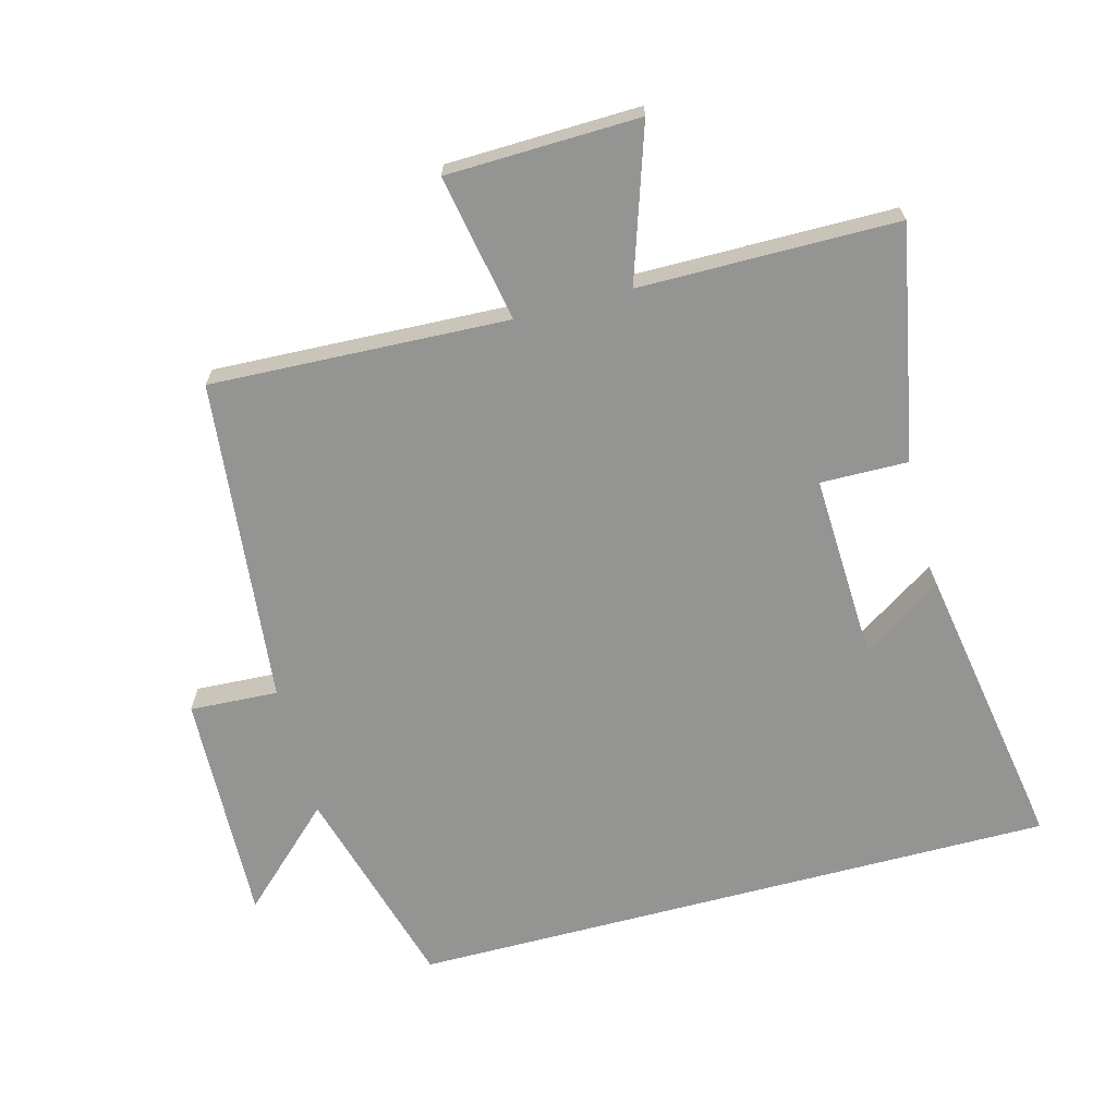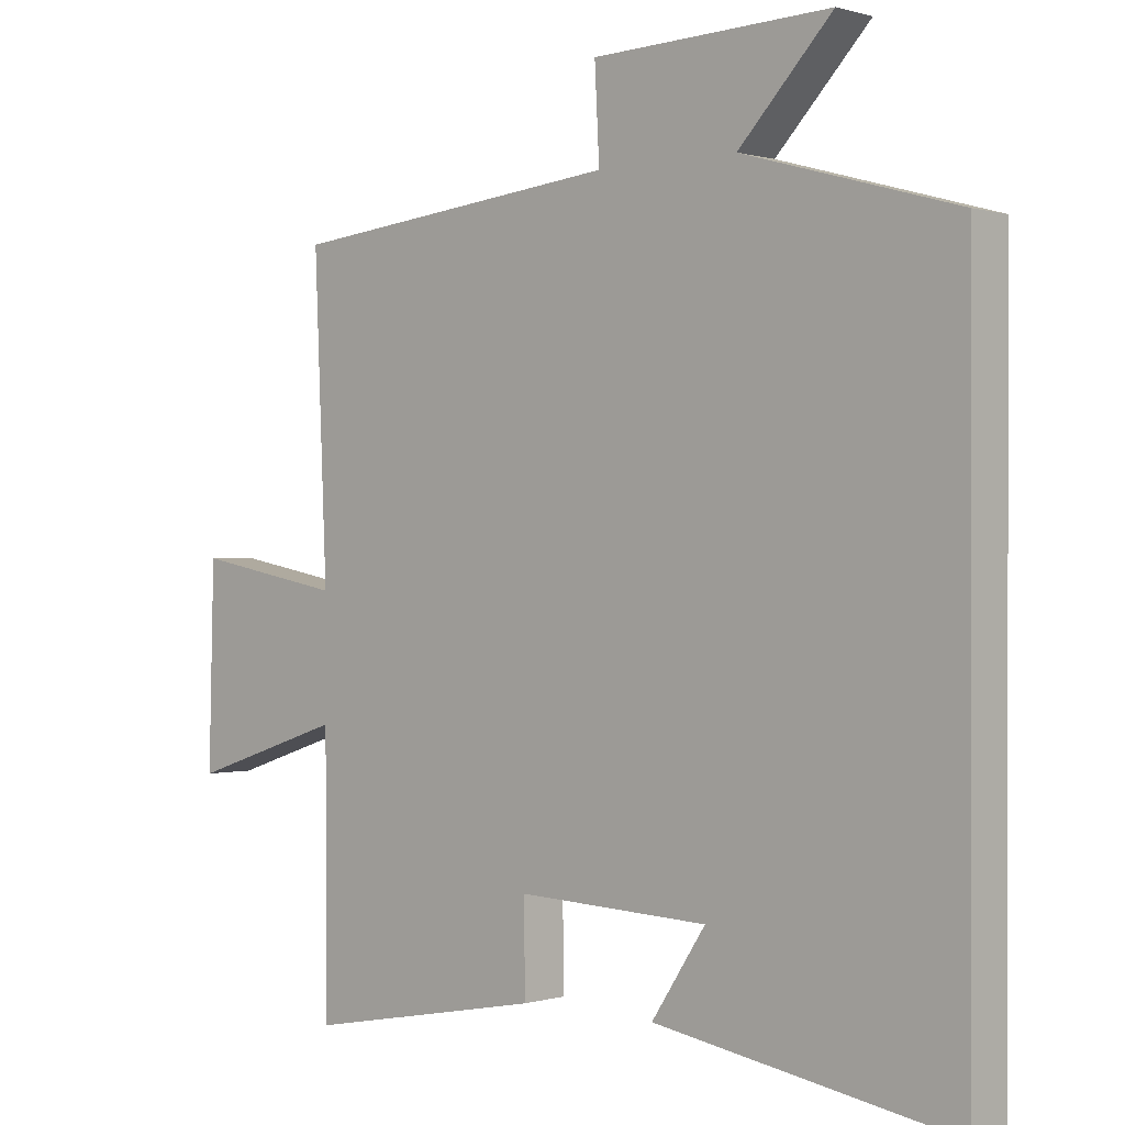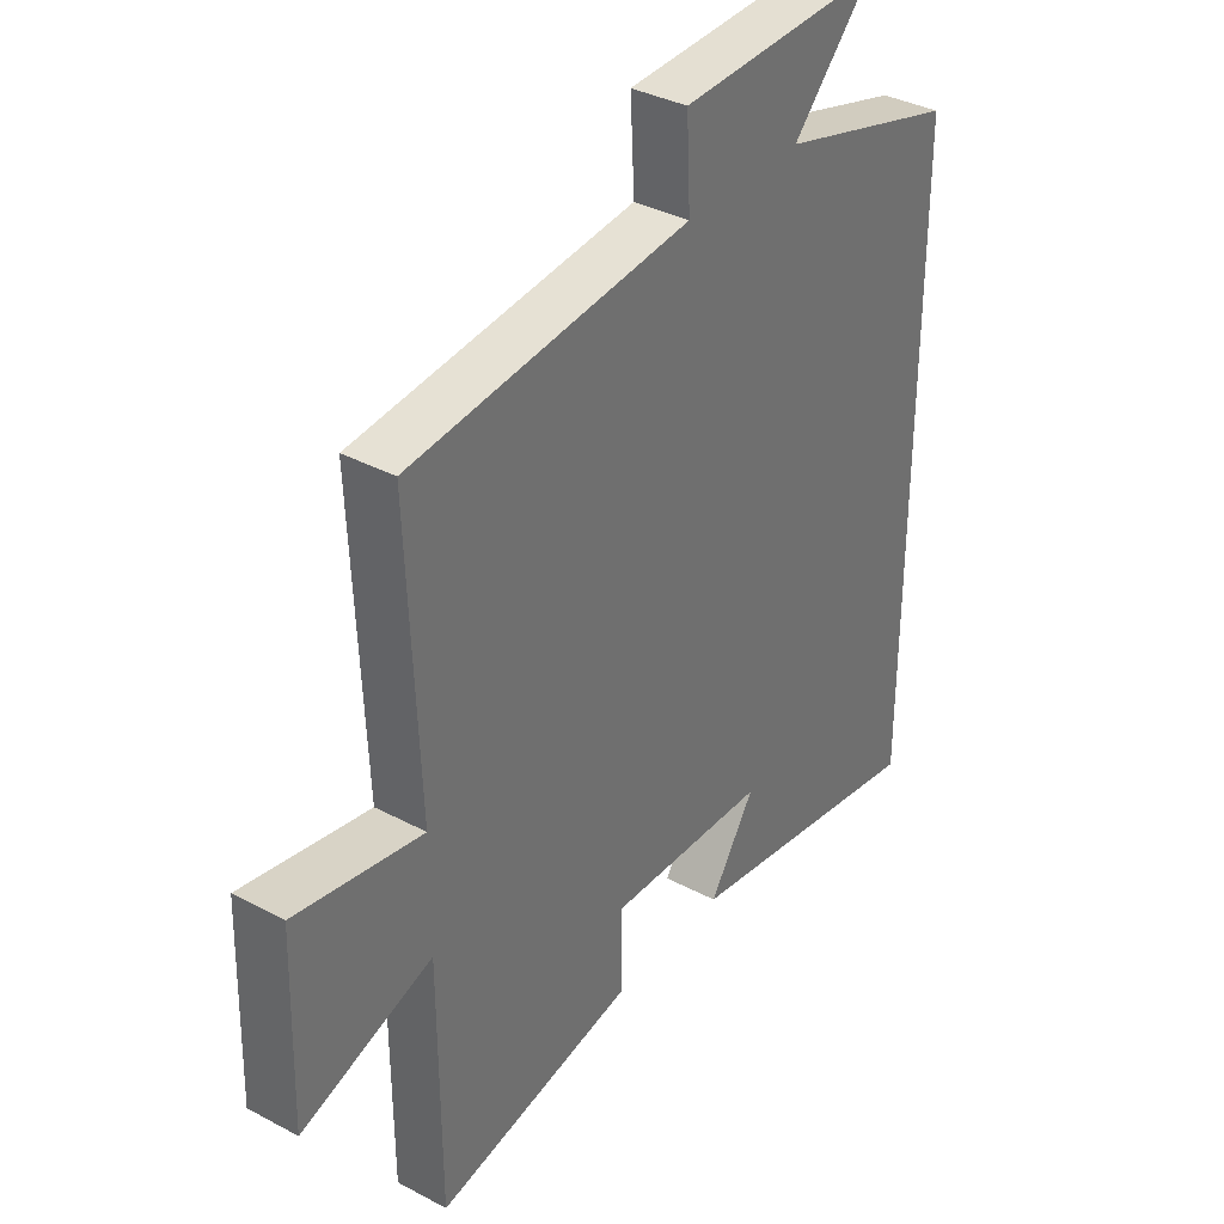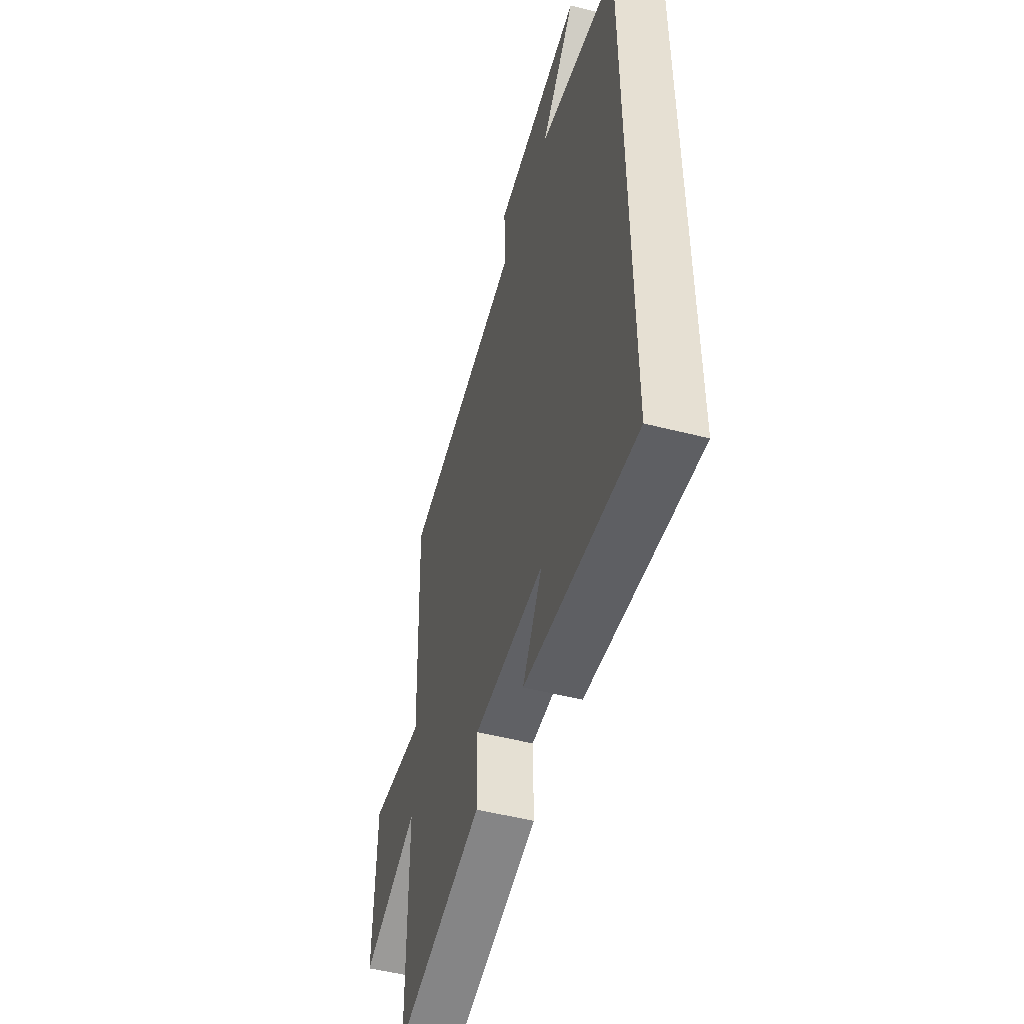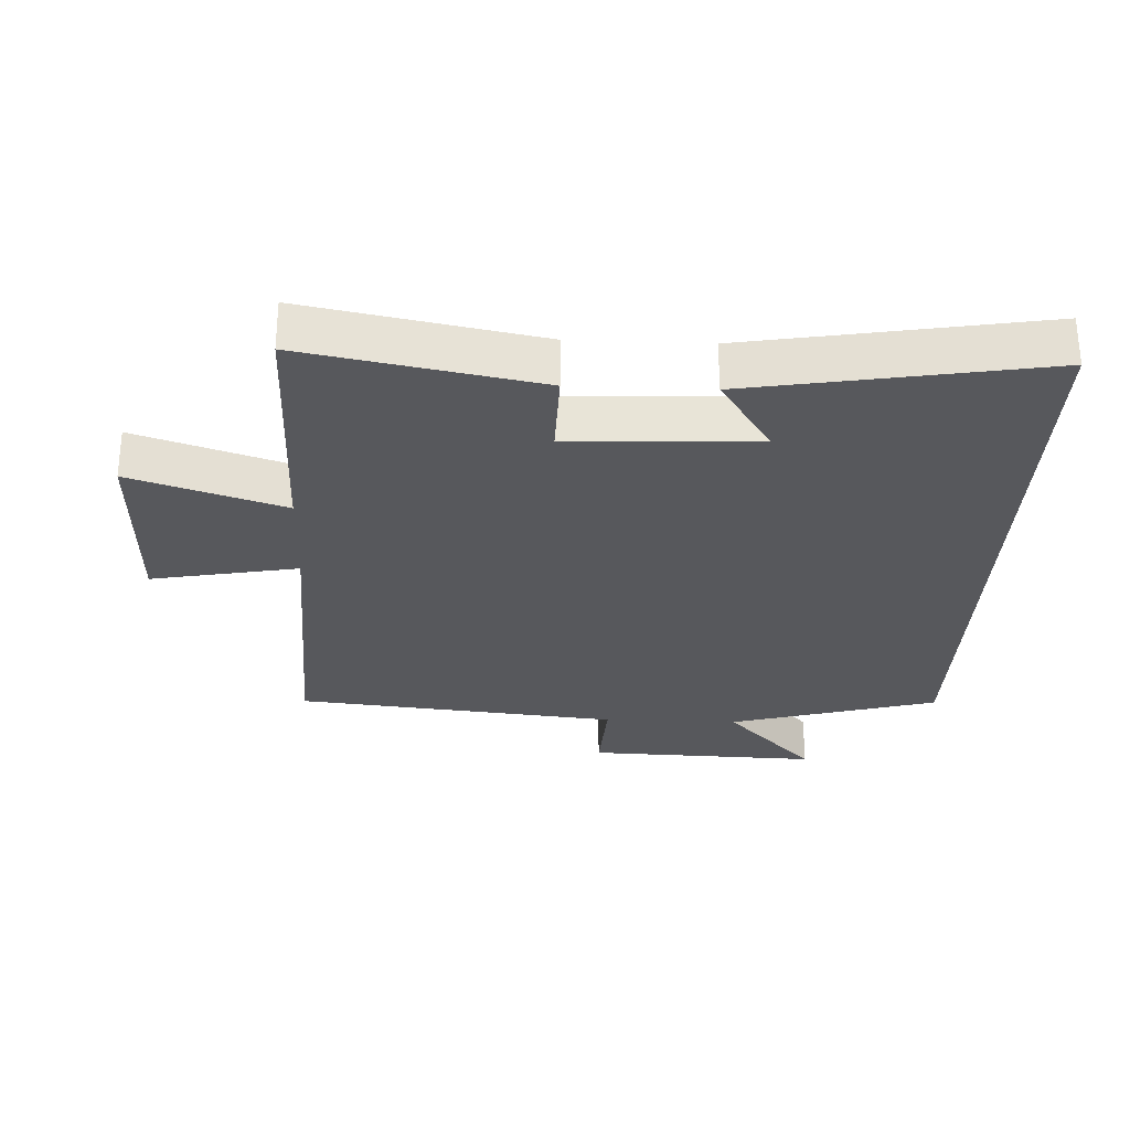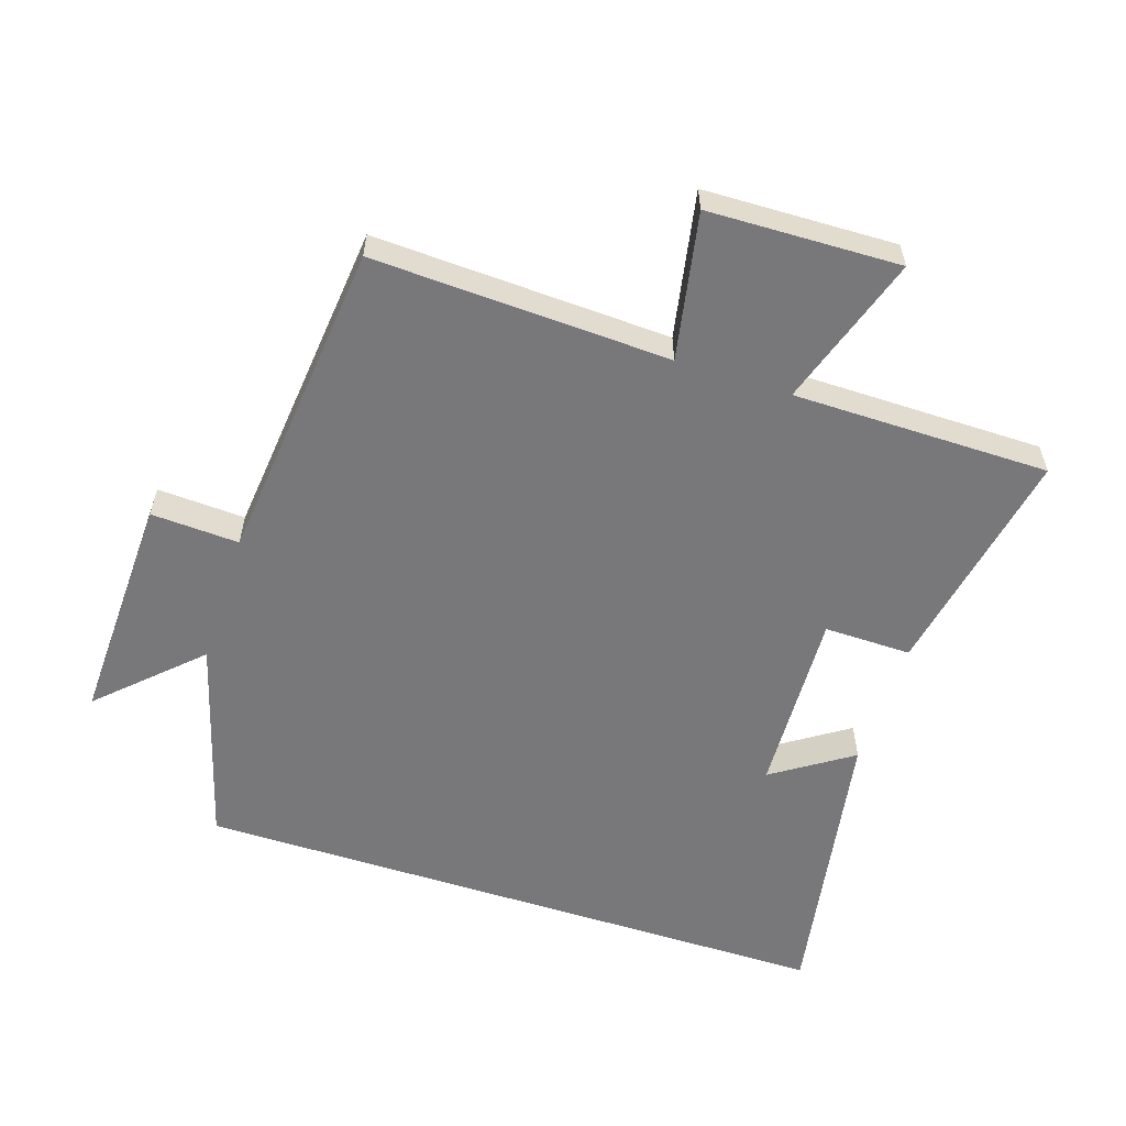
<metadata>
{"format":"obj","ext":"obj","renderer":"f3d","projection":"perspective","resolution":1024,"background":"white","views":[{"elev":-67.0,"azim":104.9,"up":"+Y"},{"elev":0.1,"azim":-137.7,"up":"+Z"},{"elev":36.1,"azim":124.9,"up":"+Z"},{"elev":-51.3,"azim":-105.5,"up":"+Z"},{"elev":-28.6,"azim":177.5,"up":"+Y"},{"elev":-57.5,"azim":72.0,"up":"+Y"}]}
</metadata>
<code>
v 0.498 0.07 -0.567
v 0.145 0.07 -0.5
v 0.147 0.07 -0.367
v -0.137 0.07 -0.379
v -0.057 0.07 -0.5
v -0.5 0.07 -0.576
v -0.5 0.07 0.41
v -0.183 0.07 0.5
v -0.322 0.07 0.646
v 0.032 0.07 0.634
v 0.025 0.07 0.5
v 0.519 0.07 0.449
v 0.5 0.07 -0.002
v 0.723 0.07 0.04
v 0.731 0.07 -0.252
v 0.5 0.07 -0.176
v 0.498 0 -0.567
v 0.145 0 -0.5
v 0.147 0 -0.367
v -0.137 0 -0.379
v -0.057 0 -0.5
v -0.5 0 -0.576
v -0.5 0 0.41
v -0.183 0 0.5
v -0.322 0 0.646
v 0.032 0 0.634
v 0.025 0 0.5
v 0.519 0 0.449
v 0.5 0 -0.002
v 0.723 0 0.04
v 0.731 0 -0.252
v 0.5 0 -0.176
f 13 14 15 16
f 1 2 3
f 16 1 3
f 13 16 3
f 13 3 4
f 12 13 4
f 11 12 4
f 8 9 10 11
f 8 11 4
f 7 8 4
f 6 7 4
f 4 5 6
f 32 31 30 29
f 19 18 17
f 19 17 32
f 19 32 29
f 20 19 29
f 20 29 28
f 20 28 27
f 27 26 25 24
f 20 27 24
f 20 24 23
f 20 23 22
f 22 21 20
f 1 17 18 2
f 2 18 19 3
f 3 19 20 4
f 4 20 21 5
f 5 21 22 6
f 6 22 23 7
f 7 23 24 8
f 8 24 25 9
f 9 25 26 10
f 10 26 27 11
f 11 27 28 12
f 12 28 29 13
f 13 29 30 14
f 14 30 31 15
f 15 31 32 16
f 16 32 17 1

</code>
